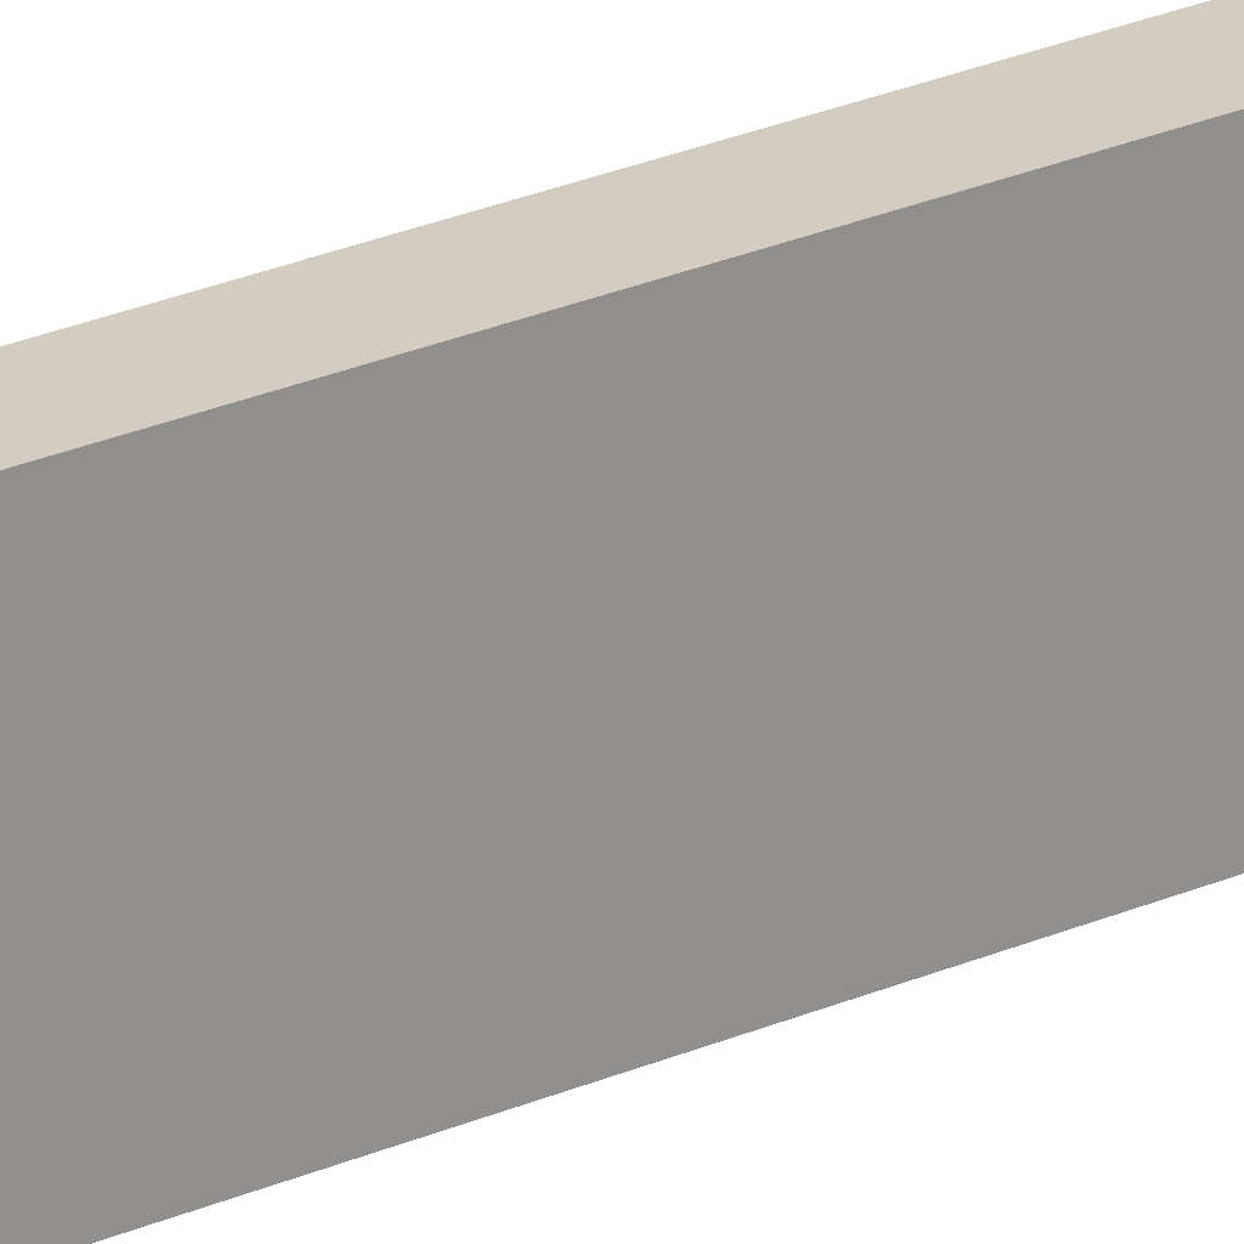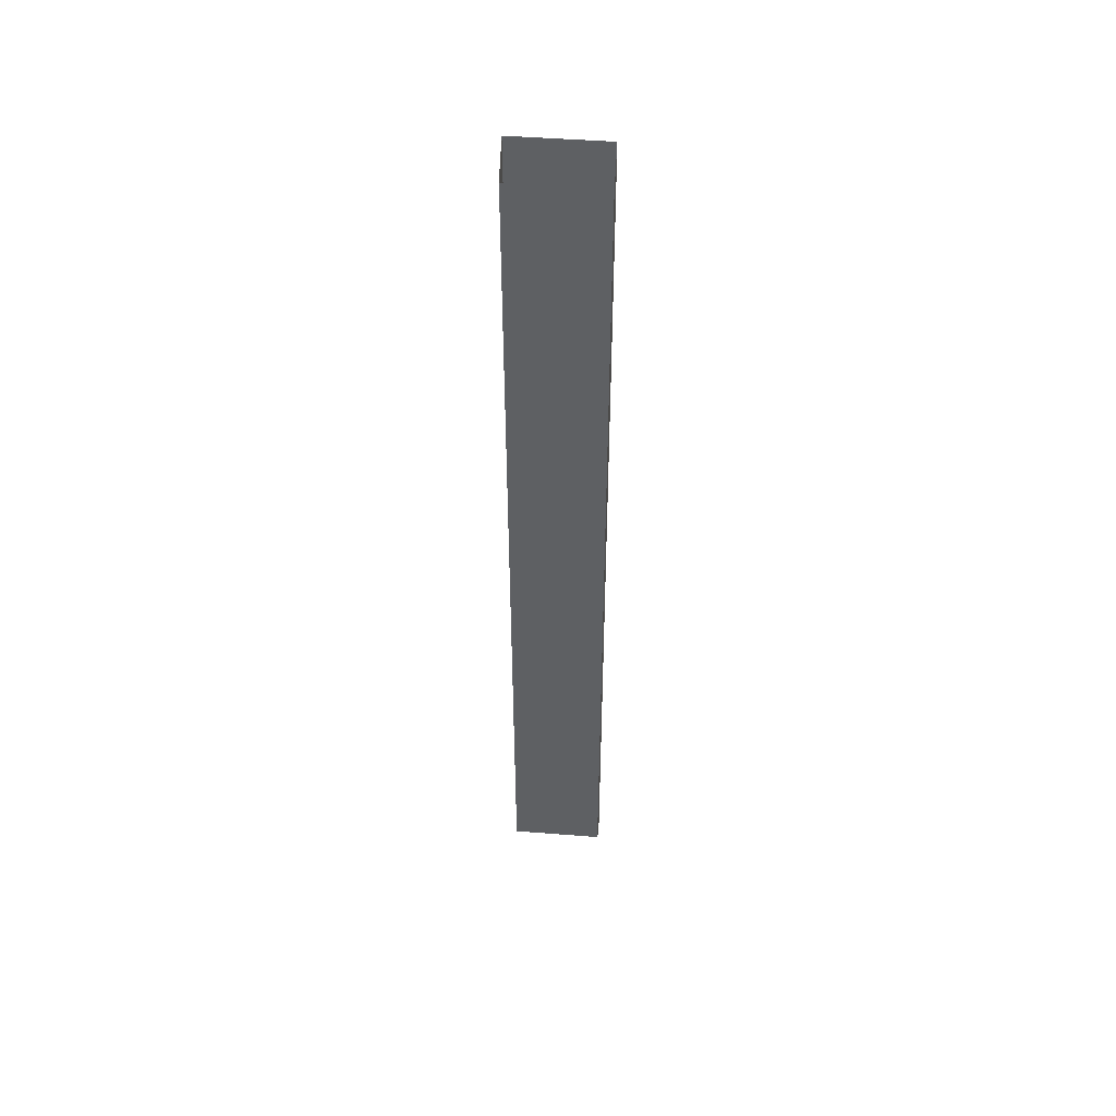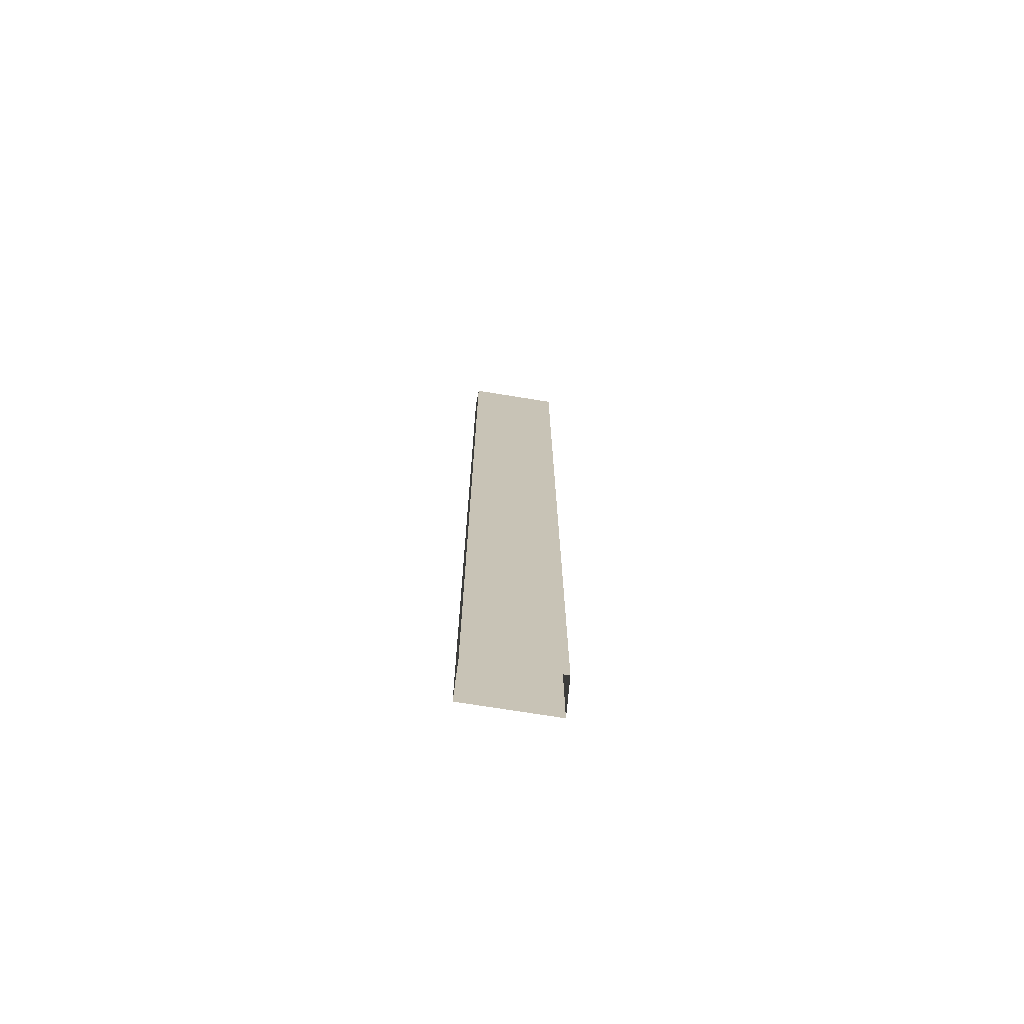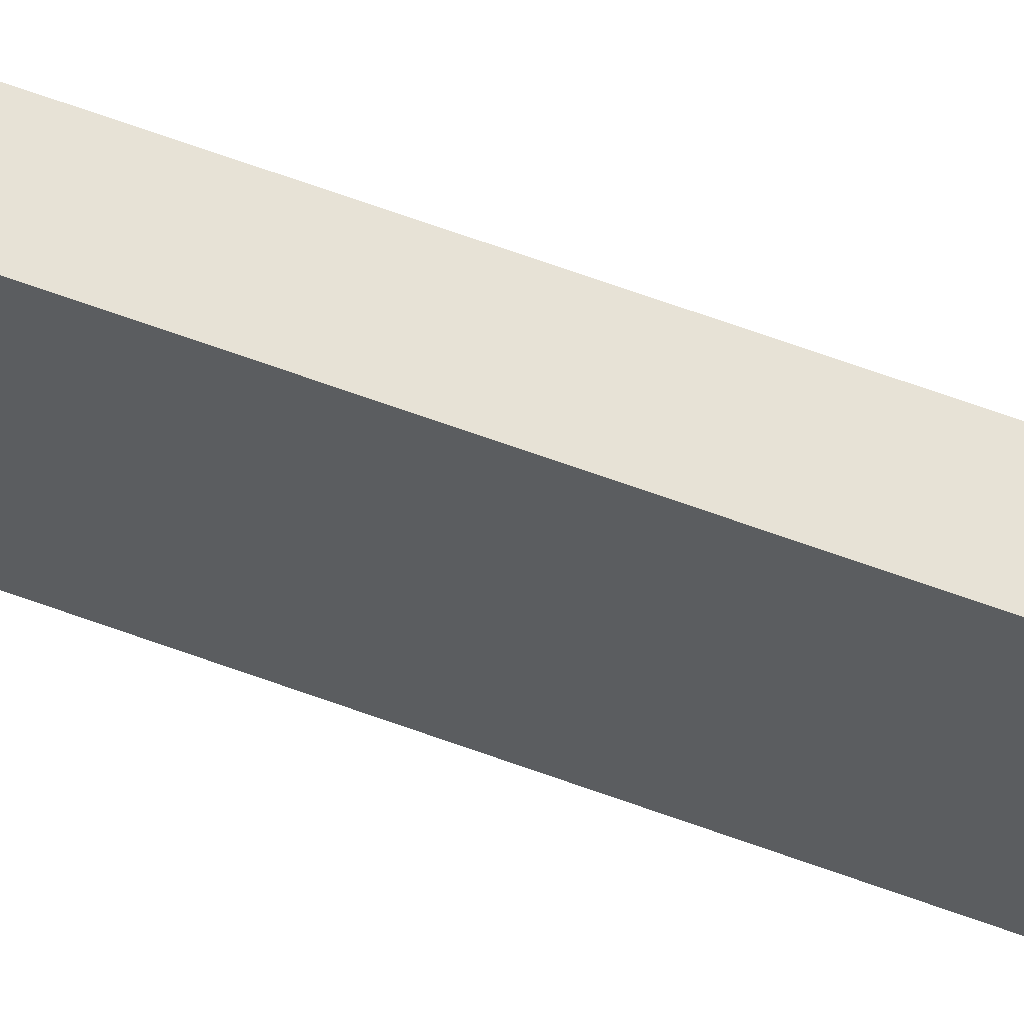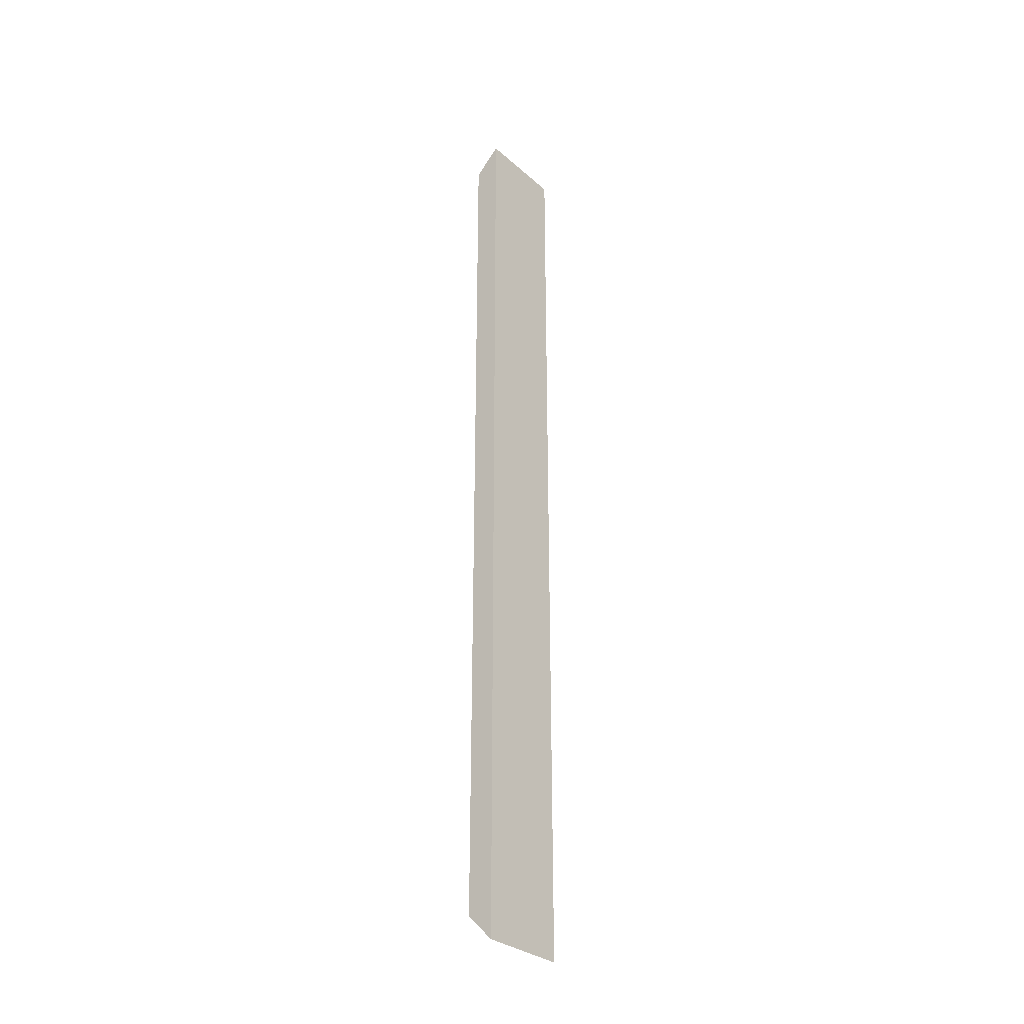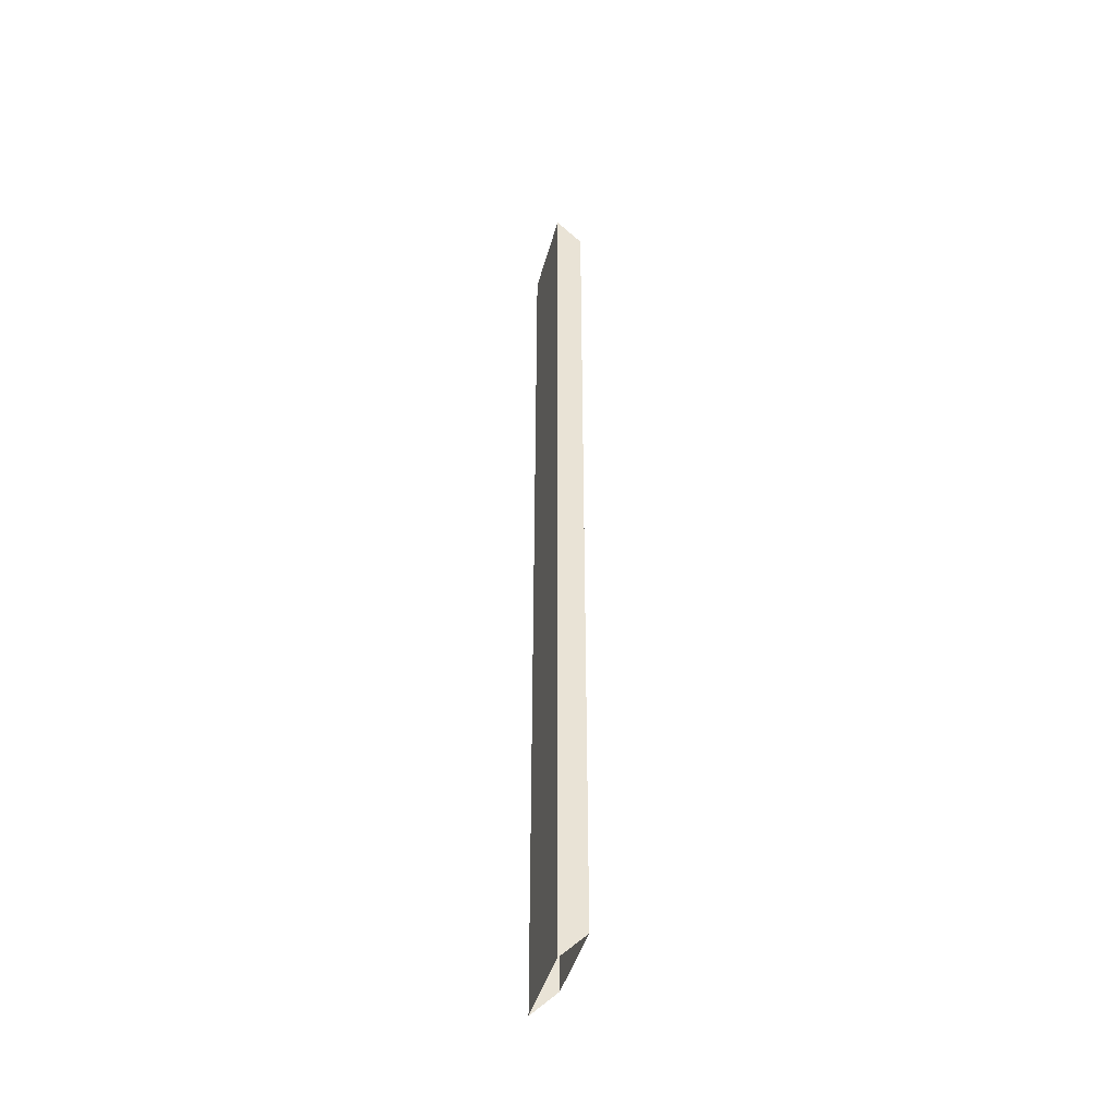
<metadata>
{"format":"obj","ext":"obj","renderer":"f3d","projection":"perspective","resolution":1024,"background":"white","views":[{"elev":24.6,"azim":53.9,"up":"+Z"},{"elev":47.0,"azim":95.1,"up":"+Y"},{"elev":-72.0,"azim":80.8,"up":"+Y"},{"elev":63.0,"azim":110.6,"up":"+Z"},{"elev":-31.1,"azim":-140.8,"up":"+Y"},{"elev":-43.3,"azim":-14.8,"up":"+Y"}]}
</metadata>
<code>
o Left
v -16 0 -1
v -16 0 0.75
v -16 18 -1
v -16 18 0.75
v -15.5 0.5 0.75
v -15.5 17.5 0.75
v -15.5 0.5 -1
v -15.5 17.5 -1
f 1 2 4 3
f 3 8 7 1
f 4 2 5 6
f 6 5 7 8

</code>
